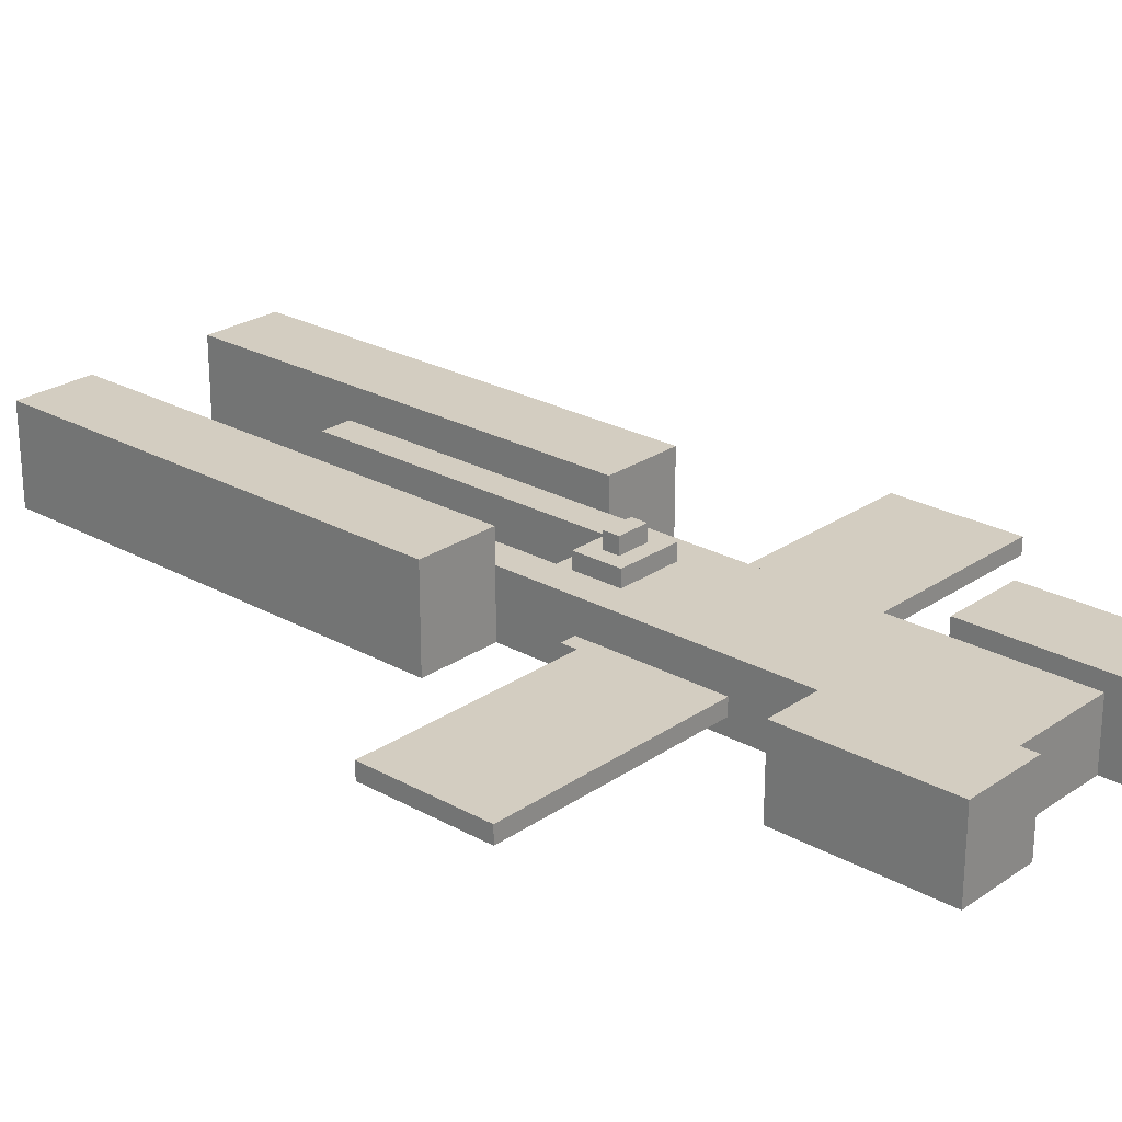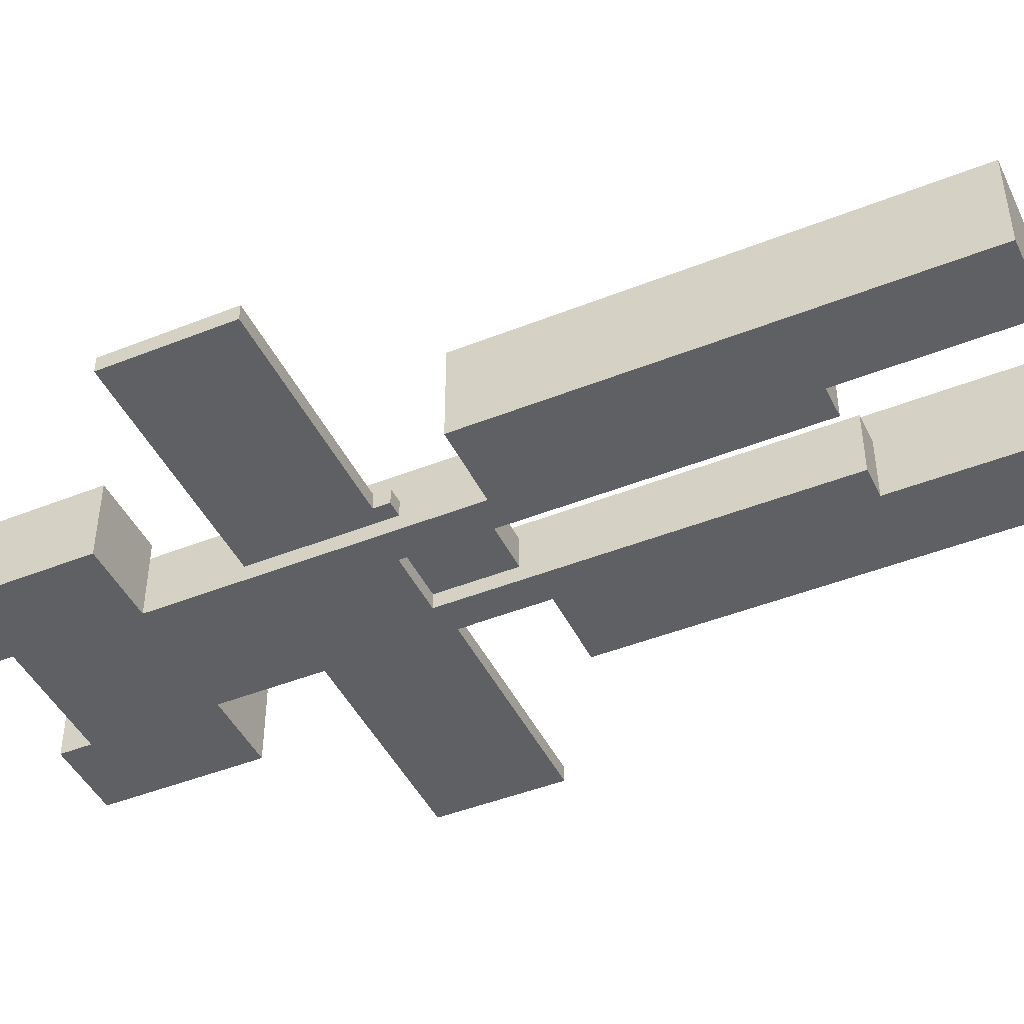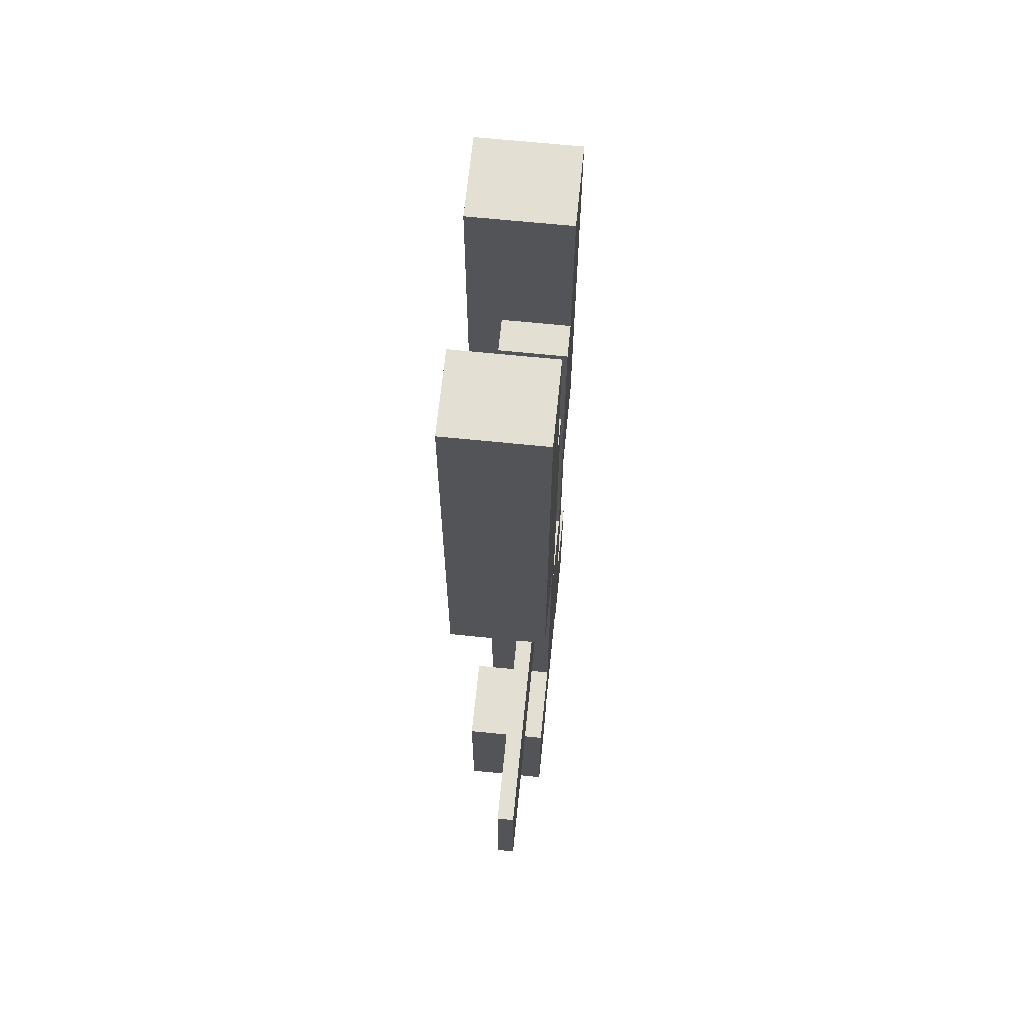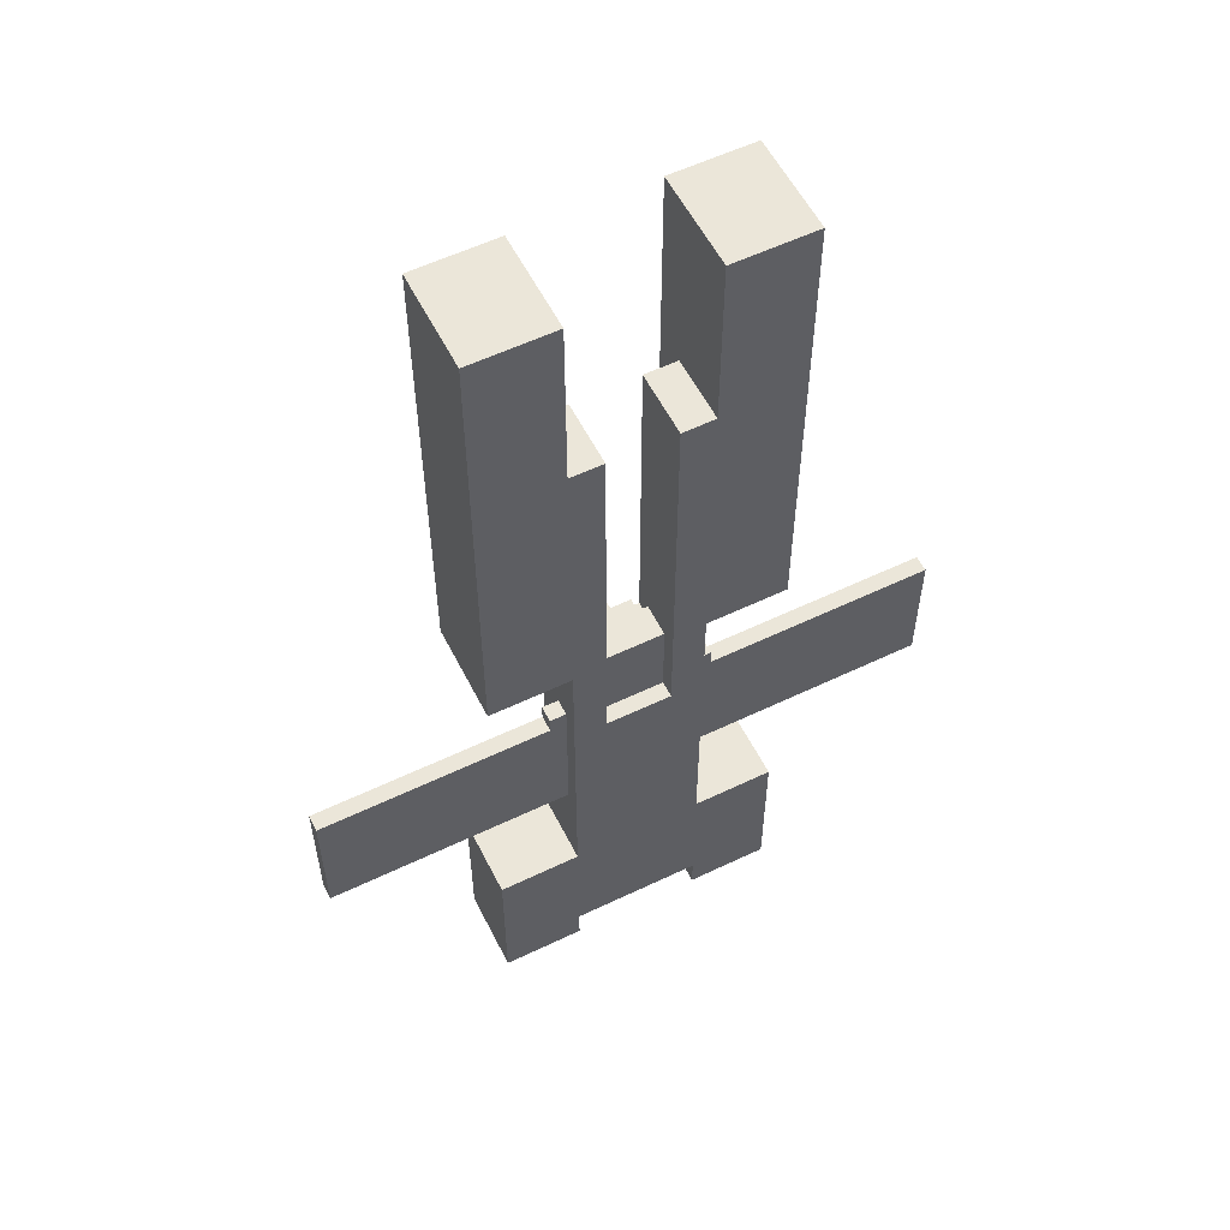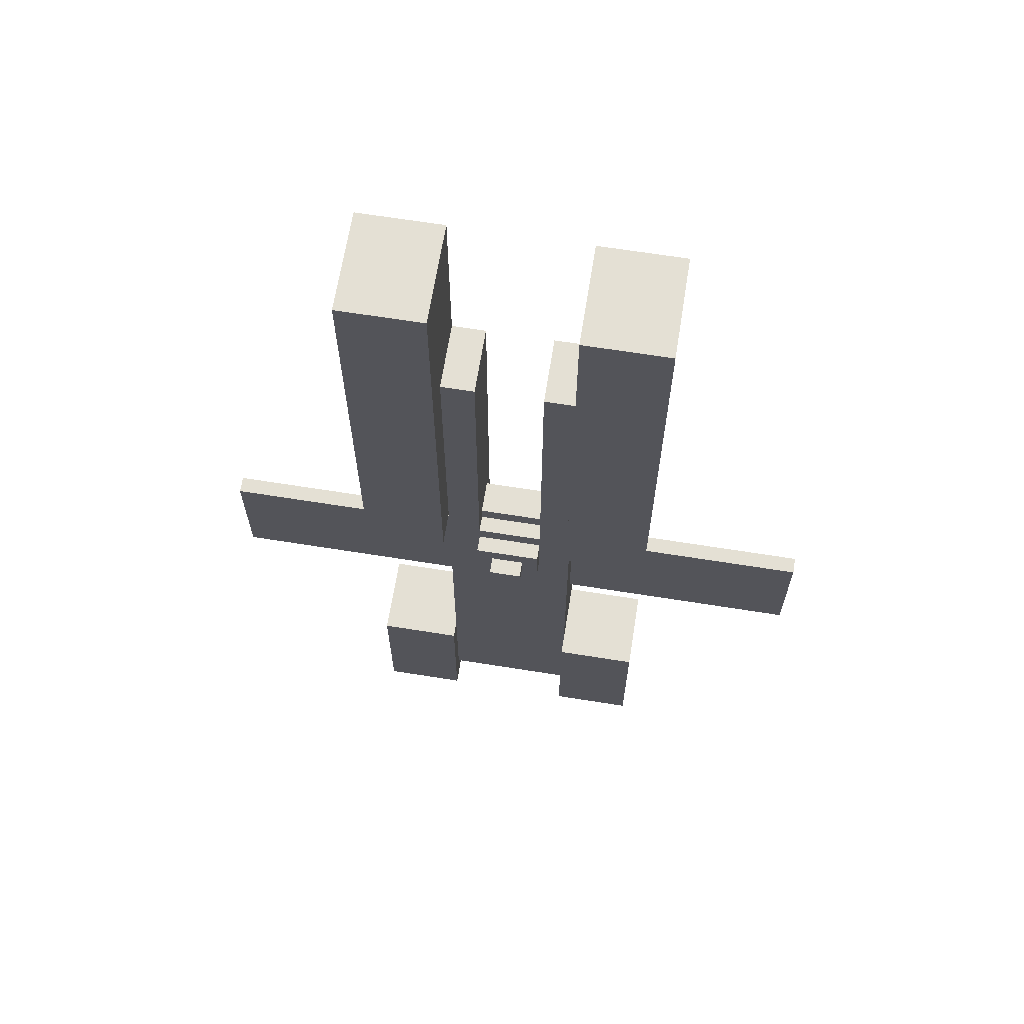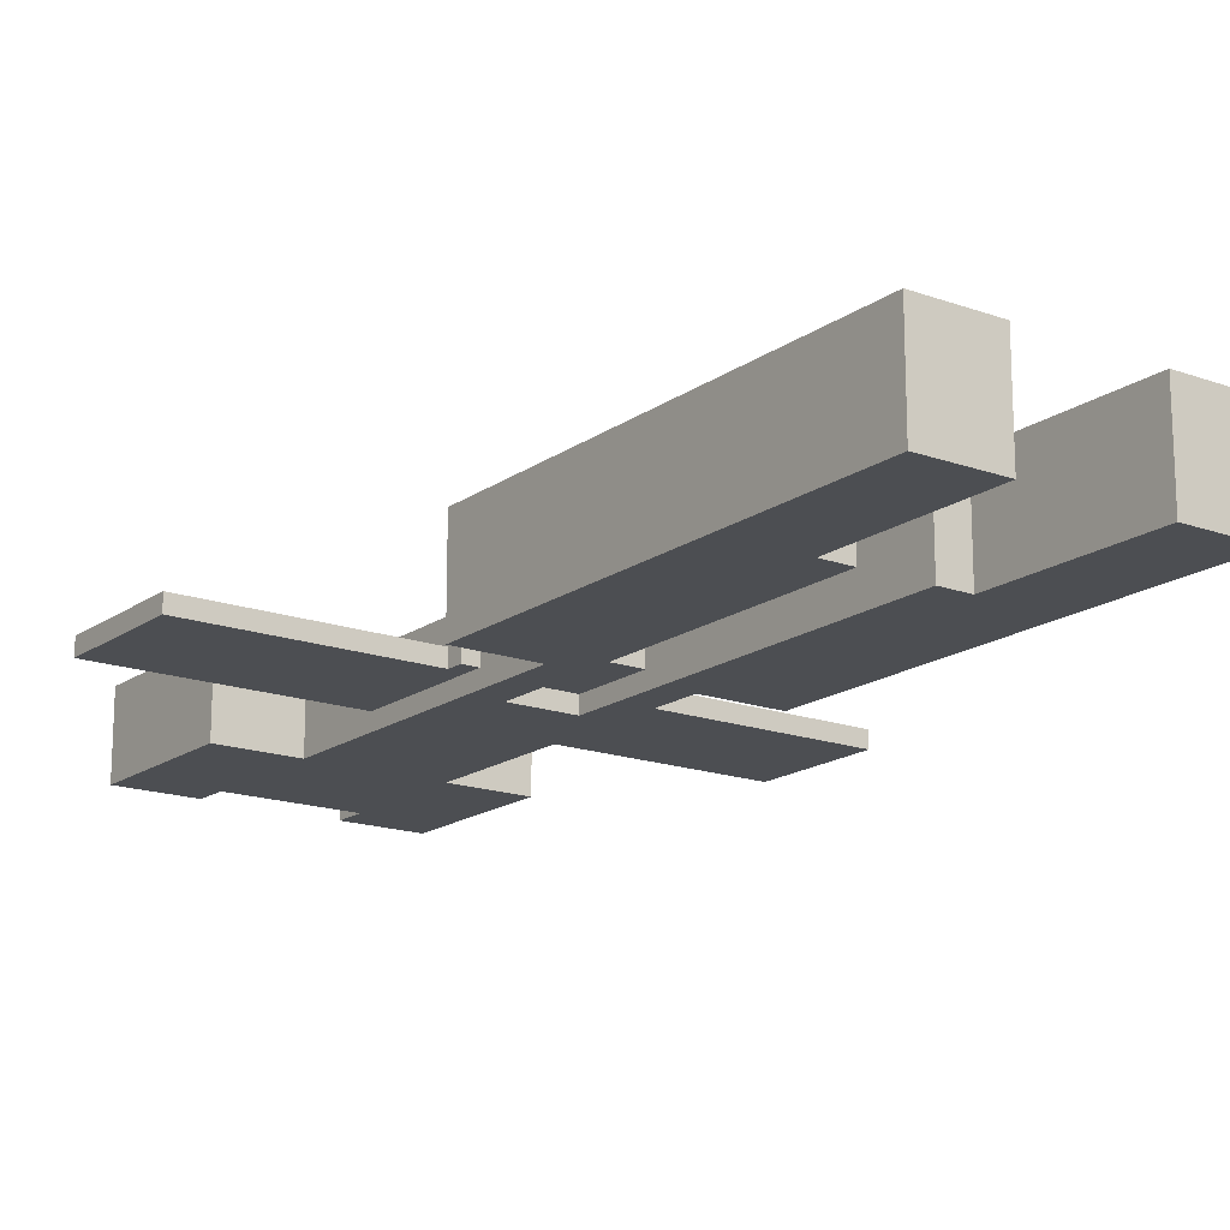
<metadata>
{"format":"obj","ext":"obj","renderer":"f3d","projection":"perspective","resolution":1024,"background":"white","views":[{"elev":24.8,"azim":132.1,"up":"+Y"},{"elev":-45.1,"azim":-65.2,"up":"+Y"},{"elev":66.5,"azim":-84.2,"up":"+Z"},{"elev":56.7,"azim":-26.6,"up":"+Z"},{"elev":66.2,"azim":-170.9,"up":"+Z"},{"elev":-16.9,"azim":-35.9,"up":"+Y"}]}
</metadata>
<code>
g pegasasu1
v -19 1 -10
v -19 1 -18
v -19 2 -10
v -19 2 -18
v -9 0 25
v -9 0 -4
v -9 0 -24
v -9 0 -34
v -9 5 -24
v -9 5 -34
v -9 6 25
v -9 6 -4
v -5 1 -9
v -5 1 -10
v -5 2 -9
v -5 2 -10
v -4 0 -4
v -4 0 -24
v -4 1 -9
v -4 1 -18
v -4 2 -9
v -4 2 -18
v -4 4 -4
v -4 4 -24
v -2 4 -7
v -2 4 -10
v -2 5 -7
v -2 5 -10
v -1 5 -8
v -1 5 -9
v -1 6 -8
v -1 6 -9
v 2 0 14
v 2 0 -10
v 2 1 -5
v 2 1 -10
v 2 3 -5
v 2 3 -6
v 2 4 14
v 2 4 -6
v 4 0 25
v 4 0 14
v 4 0 -32
v 4 0 -34
v 4 4 14
v 4 4 -4
v 4 4 -24
v 4 4 -32
v 4 5 -24
v 4 5 -34
v 4 6 25
v 4 6 -4
v -4 0 25
v -4 0 14
v -4 0 -32
v -4 0 -34
v -4 4 14
v -4 4 -4
v -4 4 -24
v -4 4 -32
v -4 5 -24
v -4 5 -34
v -4 6 25
v -4 6 -4
v -2 0 14
v -2 0 -10
v -2 1 -5
v -2 1 -10
v -2 3 -5
v -2 3 -6
v -2 4 14
v -2 4 -6
v 1 5 -8
v 1 5 -9
v 1 6 -8
v 1 6 -9
v 2 4 -7
v 2 4 -10
v 2 5 -7
v 2 5 -10
v 4 0 -4
v 4 0 -24
v 4 1 -9
v 4 1 -18
v 4 2 -9
v 4 2 -18
v 4 4 -4
v 4 4 -24
v 5 1 -9
v 5 1 -10
v 5 2 -9
v 5 2 -10
v 9 0 25
v 9 0 -4
v 9 0 -24
v 9 0 -34
v 9 5 -24
v 9 5 -34
v 9 6 25
v 9 6 -4
v 19 1 -10
v 19 1 -18
v 19 2 -10
v 19 2 -18
v -9 0 25
v -9 6 25
v -4 0 25
v -4 6 25
v 4 0 25
v 4 6 25
v 9 0 25
v 9 6 25
v -4 0 14
v -4 4 14
v -2 0 14
v -2 4 14
v 2 0 14
v 2 4 14
v 4 0 14
v 4 4 14
v -2 1 -5
v -2 3 -5
v 2 1 -5
v 2 3 -5
v -2 3 -6
v -2 4 -6
v 2 3 -6
v 2 4 -6
v -2 4 -7
v -2 5 -7
v 2 4 -7
v 2 5 -7
v -1 5 -8
v -1 6 -8
v 1 5 -8
v 1 6 -8
v -5 1 -9
v -5 2 -9
v -4 1 -9
v -4 2 -9
v 4 1 -9
v 4 2 -9
v 5 1 -9
v 5 2 -9
v -19 1 -10
v -19 2 -10
v -5 1 -10
v -5 2 -10
v -2 0 -10
v -2 1 -10
v 2 0 -10
v 2 1 -10
v 5 1 -10
v 5 2 -10
v 19 1 -10
v 19 2 -10
v -9 0 -24
v -9 5 -24
v -4 0 -24
v -4 4 -24
v -4 5 -24
v 4 0 -24
v 4 4 -24
v 4 5 -24
v 9 0 -24
v 9 5 -24
v -9 0 -4
v -9 6 -4
v -4 0 -4
v -4 4 -4
v -4 6 -4
v 4 0 -4
v 4 4 -4
v 4 6 -4
v 9 0 -4
v 9 6 -4
v -1 5 -9
v -1 6 -9
v 1 5 -9
v 1 6 -9
v -2 4 -10
v -2 5 -10
v 2 4 -10
v 2 5 -10
v -19 1 -18
v -19 2 -18
v -4 1 -18
v -4 2 -18
v 4 1 -18
v 4 2 -18
v 19 1 -18
v 19 2 -18
v -4 0 -32
v -4 4 -32
v 4 0 -32
v 4 4 -32
v -9 0 -34
v -9 5 -34
v -4 0 -34
v -4 5 -34
v 4 0 -34
v 4 5 -34
v 9 0 -34
v 9 5 -34
v -9 0 25
v -4 0 25
v 4 0 25
v 9 0 25
v -4 0 14
v -2 0 14
v 2 0 14
v 4 0 14
v -9 0 -4
v -4 0 -4
v 4 0 -4
v 9 0 -4
v -2 0 -10
v 2 0 -10
v -9 0 -24
v -4 0 -24
v 4 0 -24
v 9 0 -24
v -4 0 -32
v 4 0 -32
v -9 0 -34
v -4 0 -34
v 4 0 -34
v 9 0 -34
v -2 1 -5
v 2 1 -5
v -5 1 -9
v -4 1 -9
v 4 1 -9
v 5 1 -9
v -19 1 -10
v -5 1 -10
v -2 1 -10
v 2 1 -10
v 5 1 -10
v 19 1 -10
v -19 1 -18
v -4 1 -18
v 4 1 -18
v 19 1 -18
v -5 2 -9
v -4 2 -9
v 4 2 -9
v 5 2 -9
v -19 2 -10
v -5 2 -10
v 5 2 -10
v 19 2 -10
v -19 2 -18
v -4 2 -18
v 4 2 -18
v 19 2 -18
v -2 3 -5
v 2 3 -5
v -2 3 -6
v 2 3 -6
v -4 4 14
v -2 4 14
v 2 4 14
v 4 4 14
v -4 4 -4
v 4 4 -4
v -2 4 -6
v 2 4 -6
v -2 4 -7
v 2 4 -7
v -2 4 -10
v 2 4 -10
v -4 4 -24
v 4 4 -24
v -4 4 -32
v 4 4 -32
v -2 5 -7
v 2 5 -7
v -1 5 -8
v 1 5 -8
v -1 5 -9
v 1 5 -9
v -2 5 -10
v 2 5 -10
v -9 5 -24
v -4 5 -24
v 4 5 -24
v 9 5 -24
v -9 5 -34
v -4 5 -34
v 4 5 -34
v 9 5 -34
v -9 6 25
v -4 6 25
v 4 6 25
v 9 6 25
v -9 6 -4
v -4 6 -4
v 4 6 -4
v 9 6 -4
v -1 6 -8
v 1 6 -8
v -1 6 -9
v 1 6 -9
f 3 2 1
f 4 2 3
f 9 8 7
f 10 8 9
f 11 6 5
f 12 6 11
f 15 14 13
f 16 14 15
f 19 18 17
f 20 18 19
f 21 19 17
f 22 18 20
f 23 21 17
f 23 22 21
f 24 18 22
f 24 22 23
f 27 26 25
f 28 26 27
f 31 30 29
f 32 30 31
f 35 34 33
f 36 34 35
f 37 35 33
f 39 37 33
f 39 38 37
f 40 38 39
f 45 42 41
f 48 44 43
f 49 48 47
f 50 44 48
f 50 48 49
f 51 46 45
f 51 45 41
f 52 46 51
f 53 54 57
f 55 56 60
f 59 60 61
f 60 56 62
f 61 60 62
f 57 58 63
f 53 57 63
f 63 58 64
f 65 66 67
f 67 66 68
f 65 67 69
f 65 69 71
f 69 70 71
f 71 70 72
f 73 74 75
f 75 74 76
f 77 78 79
f 79 78 80
f 81 82 83
f 83 82 84
f 81 83 85
f 84 82 86
f 81 85 87
f 85 86 87
f 86 82 88
f 87 86 88
f 89 90 91
f 91 90 92
f 95 96 97
f 97 96 98
f 93 94 99
f 99 94 100
f 101 102 103
f 103 102 104
f 107 106 105
f 108 106 107
f 111 110 109
f 112 110 111
f 115 114 113
f 116 114 115
f 119 118 117
f 120 118 119
f 123 122 121
f 124 122 123
f 127 126 125
f 128 126 127
f 131 130 129
f 132 130 131
f 135 134 133
f 136 134 135
f 139 138 137
f 140 138 139
f 143 142 141
f 144 142 143
f 147 146 145
f 148 146 147
f 151 150 149
f 152 150 151
f 155 154 153
f 156 154 155
f 159 158 157
f 160 158 159
f 161 158 160
f 165 163 162
f 165 164 163
f 166 164 165
f 167 168 169
f 169 168 170
f 170 168 171
f 172 173 175
f 173 174 175
f 175 174 176
f 177 178 179
f 179 178 180
f 181 182 183
f 183 182 184
f 185 186 187
f 187 186 188
f 189 190 191
f 191 190 192
f 193 194 195
f 195 194 196
f 197 198 199
f 199 198 200
f 201 202 203
f 203 202 204
f 209 206 205
f 212 208 207
f 213 210 209
f 213 209 205
f 214 210 213
f 215 212 211
f 215 208 212
f 216 208 215
f 217 210 214
f 218 215 211
f 220 217 214
f 220 218 217
f 221 215 218
f 221 218 220
f 223 220 219
f 223 222 221
f 223 221 220
f 224 222 223
f 225 223 219
f 226 223 225
f 227 222 224
f 228 222 227
f 236 232 231
f 237 230 229
f 238 230 237
f 239 234 233
f 241 236 235
f 242 232 236
f 242 236 241
f 243 240 239
f 243 239 233
f 244 240 243
f 245 246 250
f 247 248 251
f 249 250 253
f 250 246 254
f 253 250 254
f 251 252 255
f 247 251 255
f 255 252 256
f 257 258 259
f 259 258 260
f 261 262 265
f 263 264 266
f 265 262 267
f 263 266 268
f 265 267 269
f 267 268 269
f 268 266 270
f 269 268 270
f 265 269 271
f 270 266 272
f 265 271 273
f 271 272 273
f 272 266 274
f 273 272 274
f 273 274 275
f 275 274 276
f 277 278 279
f 279 278 280
f 277 279 281
f 280 278 282
f 277 281 283
f 281 282 283
f 282 278 284
f 283 282 284
f 285 286 289
f 289 286 290
f 287 288 291
f 291 288 292
f 293 294 297
f 297 294 298
f 295 296 299
f 299 296 300
f 301 302 303
f 303 302 304

</code>
